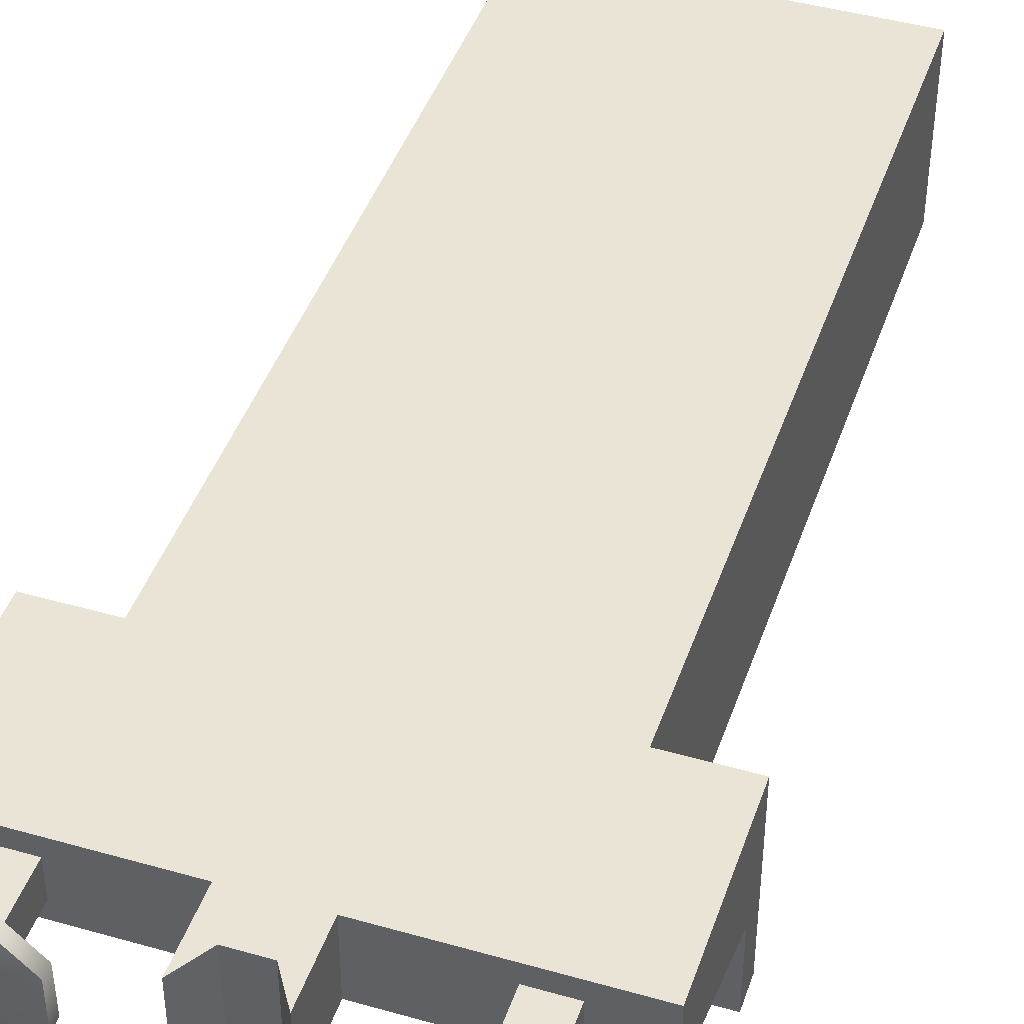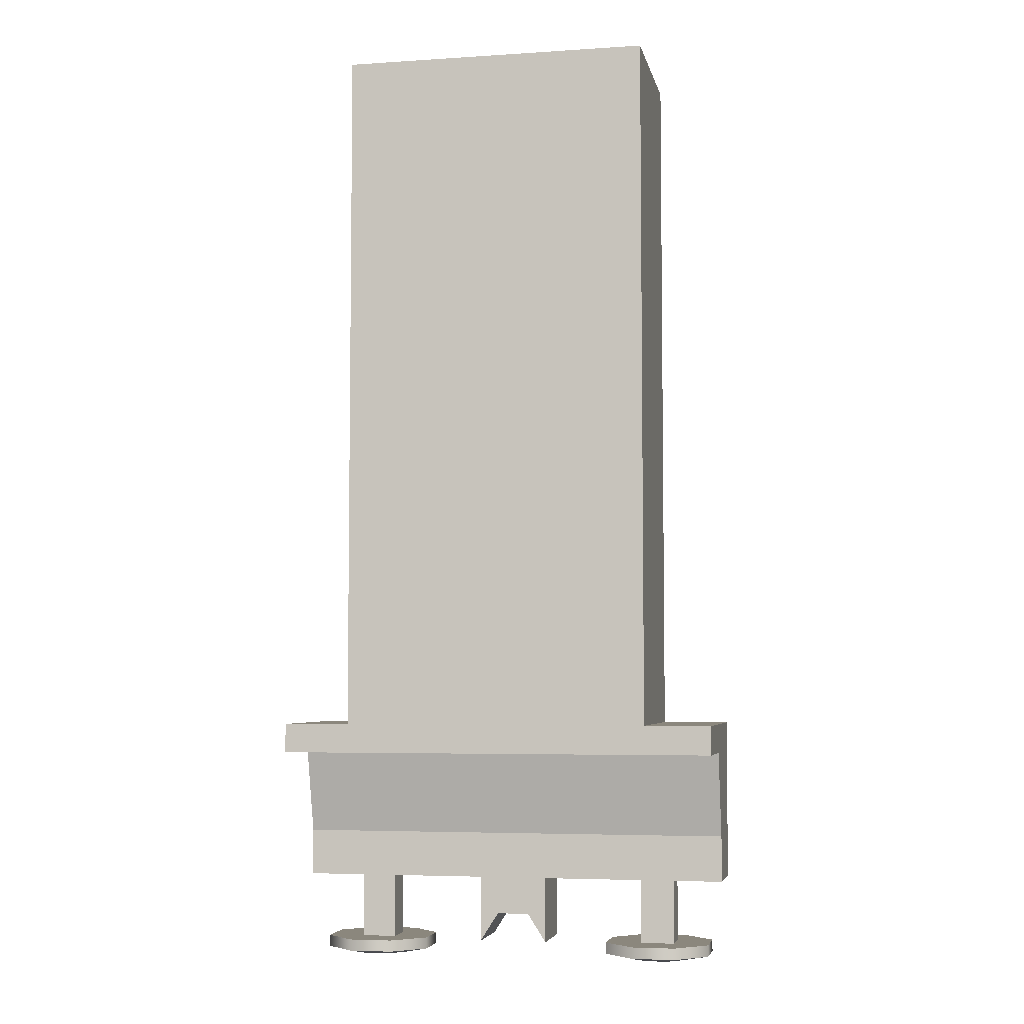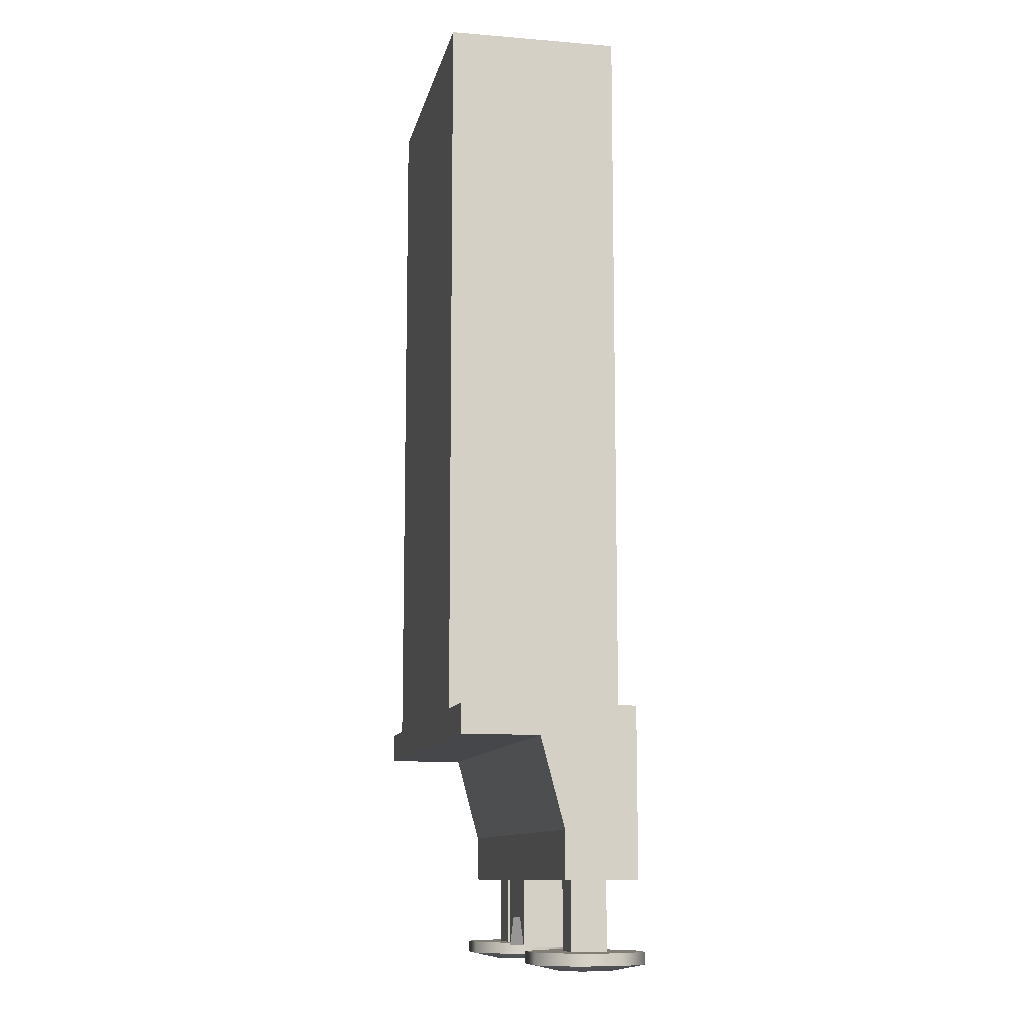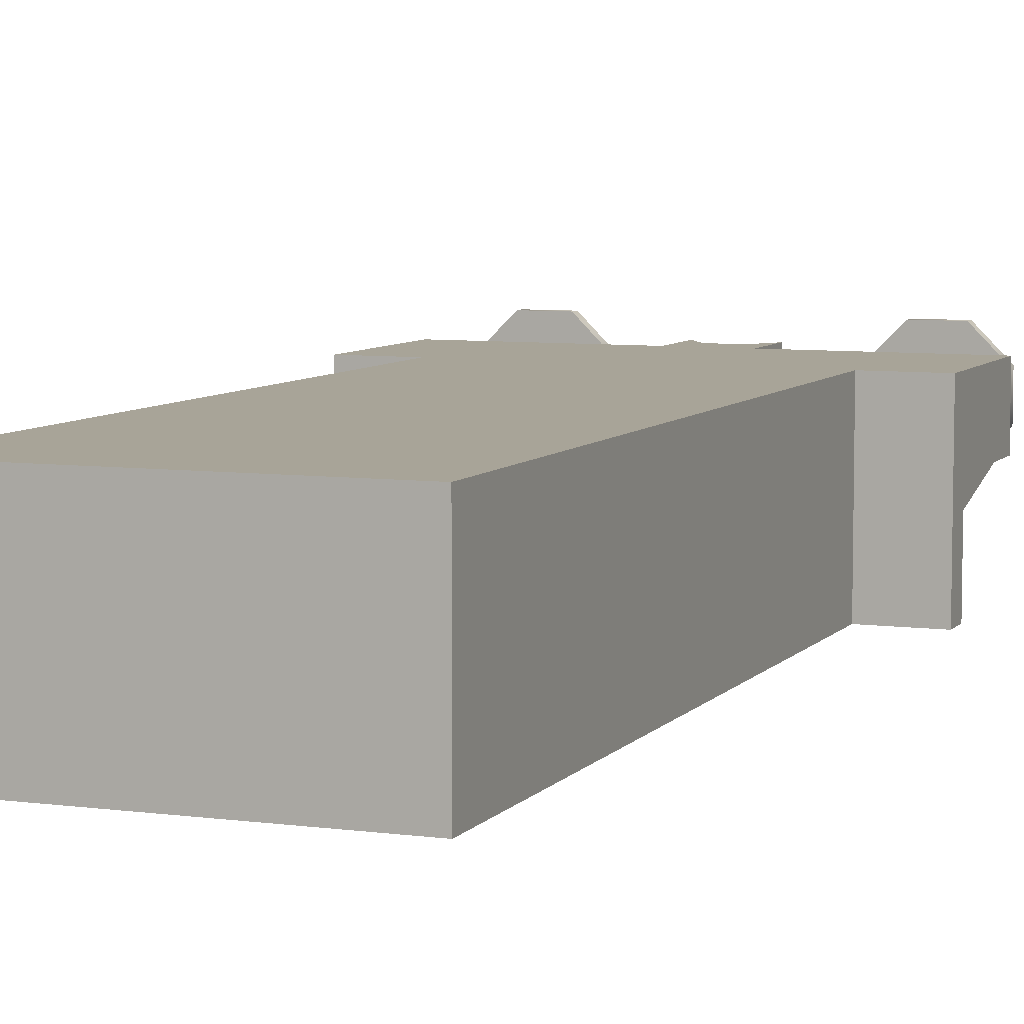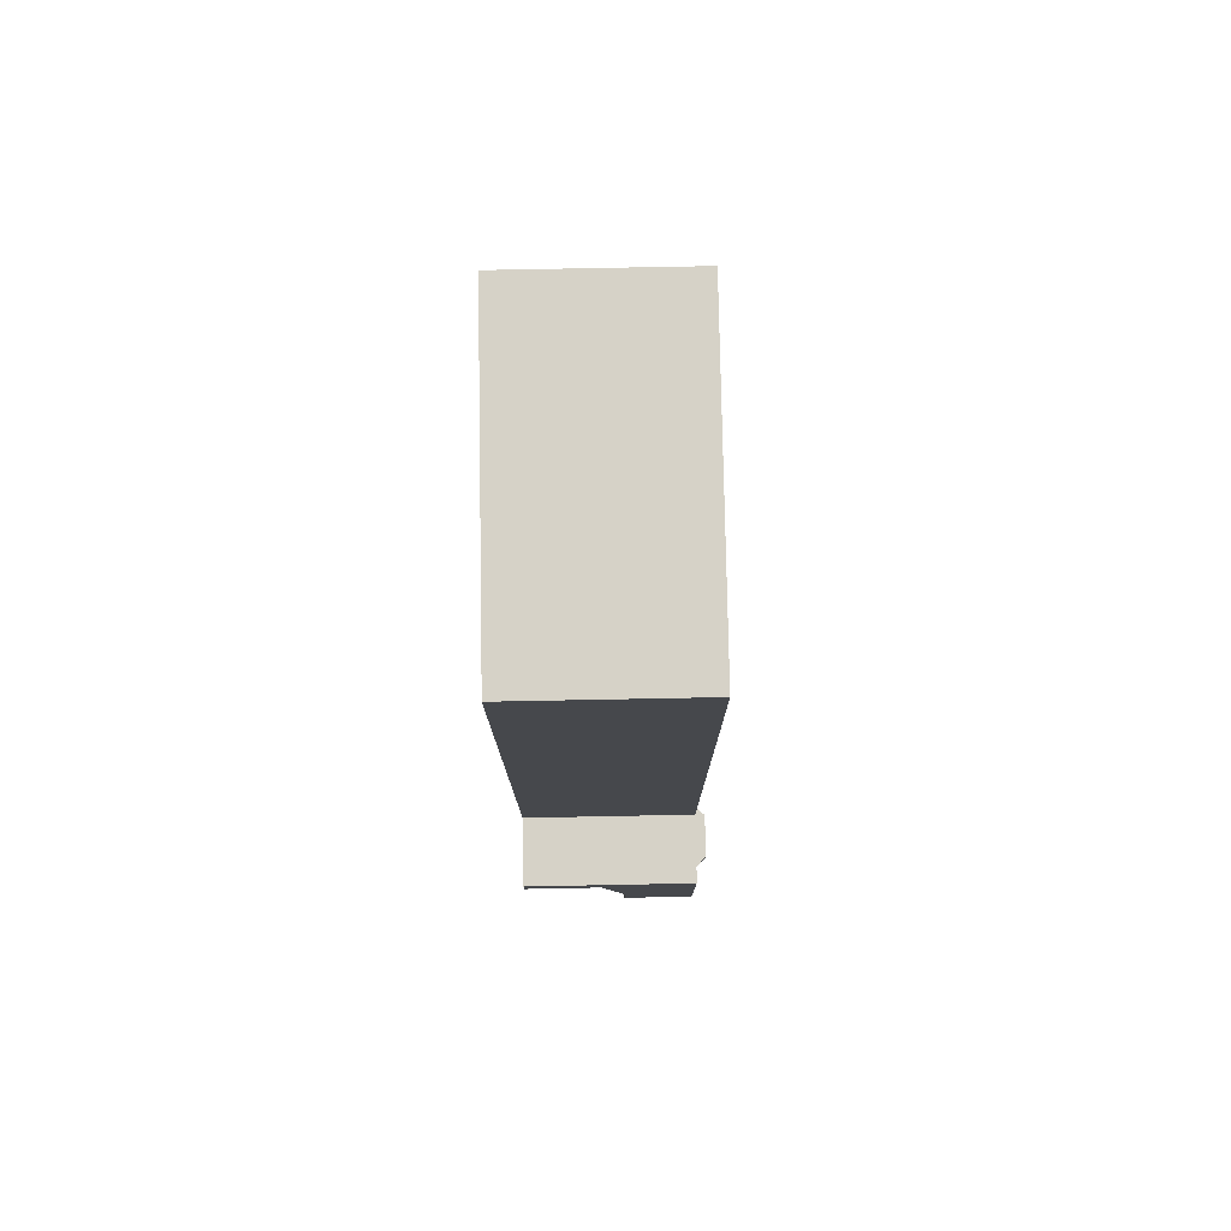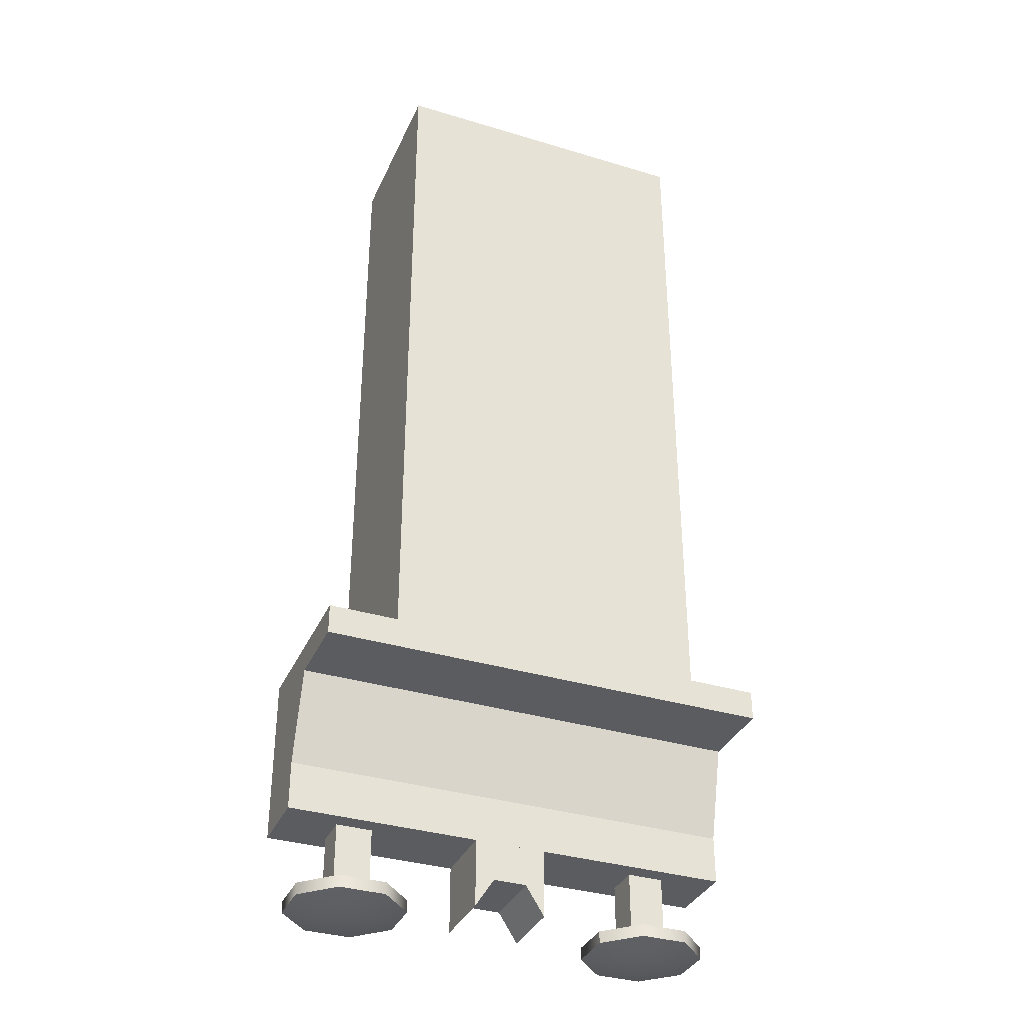
<metadata>
{"format":"obj","ext":"obj","renderer":"f3d","projection":"perspective","resolution":1024,"background":"white","views":[{"elev":43.7,"azim":-161.5,"up":"+Y"},{"elev":-5.0,"azim":11.6,"up":"+Z"},{"elev":-10.8,"azim":78.4,"up":"+Z"},{"elev":7.0,"azim":21.3,"up":"+Y"},{"elev":78.5,"azim":88.9,"up":"+Z"},{"elev":-35.1,"azim":-21.9,"up":"+Z"}]}
</metadata>
<code>
o E44_Cube.003
v 0.2983 0.4474 -1.015
v 0.3524 0.3933 -0.995
v 0.2983 0.4474 -0.995
v 0.3524 0.3933 -1.015
v 0.3524 0.3167 -0.995
v 0.3524 0.3167 -1.015
v 0.2983 0.2626 -0.995
v 0.2983 0.2626 -1.015
v 0.2217 0.2626 -0.995
v 0.2217 0.2626 -1.015
v 0.1676 0.3167 -0.995
v 0.1676 0.3167 -1.015
v 0.1676 0.3933 -0.995
v 0.2138 0.3741 -1.025
v 0.1676 0.3933 -1.015
v 0.2217 0.4474 -0.995
v 0.2217 0.4474 -1.015
v 0.2791 0.3088 -1.025
v 0.3062 0.3359 -1.025
v 0.2409 0.3088 -1.025
v 0.2409 0.4012 -1.025
v 0.2138 0.3359 -1.025
v 0.2791 0.4012 -1.025
v 0.3062 0.3741 -1.025
v -0.2217 0.4474 -1.015
v -0.1676 0.3933 -0.995
v -0.2217 0.4474 -0.995
v -0.1676 0.3933 -1.015
v -0.1676 0.3167 -0.995
v -0.1676 0.3167 -1.015
v -0.2217 0.2626 -0.995
v -0.2217 0.2626 -1.015
v -0.2983 0.2626 -0.995
v -0.2983 0.2626 -1.015
v -0.3524 0.3167 -0.995
v -0.3524 0.3167 -1.015
v -0.3524 0.3933 -0.995
v -0.3062 0.3741 -1.025
v -0.3524 0.3933 -1.015
v -0.2983 0.4474 -0.995
v -0.2983 0.4474 -1.015
v -0.2409 0.3088 -1.025
v -0.2138 0.3359 -1.025
v -0.2791 0.3088 -1.025
v -0.2791 0.4012 -1.025
v -0.3062 0.3359 -1.025
v -0.2409 0.4012 -1.025
v -0.2138 0.3741 -1.025
v -0.38 0.295 -0.88
v 0.38 0.295 -0.8
v 0.38 0.295 -0.88
v 0.38 0.415 -0.88
v 0.38 0.415 -0.6
v 0.38 0.255 -0.65
v -0.38 0.255 -0.65
v -0.38 0.295 -0.8
v -0.38 0.125 -0.65
v -0.38 0.125 -0.6
v 0.38 0.125 -0.65
v -0.38 0.415 -0.6
v 0.38 0.125 -0.6
v -0.38 0.415 -0.88
v -0.028 0.295 -0.945
v -0.06 0.415 -0.995
v -0.06 0.295 -0.995
v 0.028 0.415 -0.945
v 0.06 0.295 -0.995
v 0.06 0.415 -0.995
v 0.028 0.295 -0.945
v -0.06 0.415 -0.88
v 0.06 0.295 -0.88
v 0.06 0.415 -0.88
v -0.028 0.415 -0.945
v -0.06 0.295 -0.88
v 0.265 0.125 0.6
v 0.265 0.415 -0.6
v 0.265 0.125 -0.6
v -0.265 0.125 0.6
v 0.265 0.415 0.6
v -0.265 0.125 -0.6
v -0.265 0.415 0.6
v -0.265 0.415 -0.6
v 0.29 0.385 -0.995
v 0.29 0.325 -0.88
v 0.29 0.385 -0.88
v 0.23 0.385 -0.995
v 0.23 0.325 -0.88
v 0.23 0.325 -0.995
v 0.29 0.325 -0.995
v -0.23 0.385 -0.995
v -0.23 0.325 -0.88
v -0.23 0.385 -0.88
v -0.29 0.385 -0.995
v -0.29 0.325 -0.88
v -0.29 0.325 -0.995
v -0.23 0.325 -0.995
v 0.23 0.385 -0.88
v -0.29 0.385 -0.88
f 1 3 2
f 4 2 5
f 6 5 7
f 8 7 9
f 10 9 11
f 12 11 13
f 12 15 14
f 15 13 16
f 17 16 3
f 11 16 13
f 18 14 19
f 8 10 20
f 15 17 21
f 4 6 19
f 10 12 22
f 17 1 23
f 4 24 23
f 8 18 19
f 25 27 26
f 28 26 29
f 30 29 31
f 32 31 33
f 34 33 35
f 36 35 37
f 36 39 38
f 39 37 40
f 41 40 27
f 35 40 37
f 42 38 43
f 34 44 42
f 39 41 45
f 28 30 43
f 34 36 46
f 41 25 47
f 28 48 47
f 32 42 43
f 49 51 50
f 51 52 50
f 53 54 50
f 52 53 50
f 52 51 49
f 55 56 50
f 57 55 54
f 58 57 59
f 60 58 61
f 61 59 54
f 54 53 61
f 57 58 55
f 58 60 55
f 55 60 56
f 49 56 62
f 60 62 56
f 53 52 62
f 63 65 64
f 66 68 67
f 66 69 63
f 70 64 65
f 71 67 68
f 68 66 72
f 64 70 73
f 66 73 70
f 69 71 74
f 67 71 69
f 65 63 74
f 75 77 76
f 78 75 79
f 80 78 81
f 77 75 78
f 82 81 79
f 49 50 56
f 52 49 62
f 55 50 54
f 57 54 59
f 58 59 61
f 60 61 53
f 53 62 60
f 63 64 73
f 66 67 69
f 66 63 73
f 70 65 74
f 71 68 72
f 66 70 72
f 69 74 63
f 75 76 79
f 78 79 81
f 80 81 82
f 77 78 80
f 82 79 76
f 1 2 4
f 4 5 6
f 6 7 8
f 8 9 10
f 10 11 12
f 12 13 15
f 12 14 22
f 15 16 17
f 17 3 1
f 16 7 3
f 3 7 2
f 2 7 5
f 7 16 9
f 9 16 11
f 19 14 24
f 24 14 23
f 23 14 21
f 14 20 22
f 20 14 18
f 8 20 18
f 15 21 14
f 4 19 24
f 10 22 20
f 17 23 21
f 4 23 1
f 8 19 6
f 25 26 28
f 28 29 30
f 30 31 32
f 32 33 34
f 34 35 36
f 36 37 39
f 36 38 46
f 39 40 41
f 41 27 25
f 40 31 27
f 27 31 26
f 26 31 29
f 31 40 33
f 33 40 35
f 43 38 48
f 48 38 47
f 47 38 45
f 38 44 46
f 44 38 42
f 34 42 32
f 39 45 38
f 28 43 48
f 34 46 44
f 41 47 45
f 28 47 25
f 32 43 30
f 83 85 84
f 86 88 87
f 85 83 86
f 87 88 89
f 90 92 91
f 93 95 94
f 92 90 93
f 94 95 96
f 83 84 89
f 86 87 97
f 85 86 97
f 87 89 84
f 90 91 96
f 93 94 98
f 92 93 98
f 94 96 91

</code>
